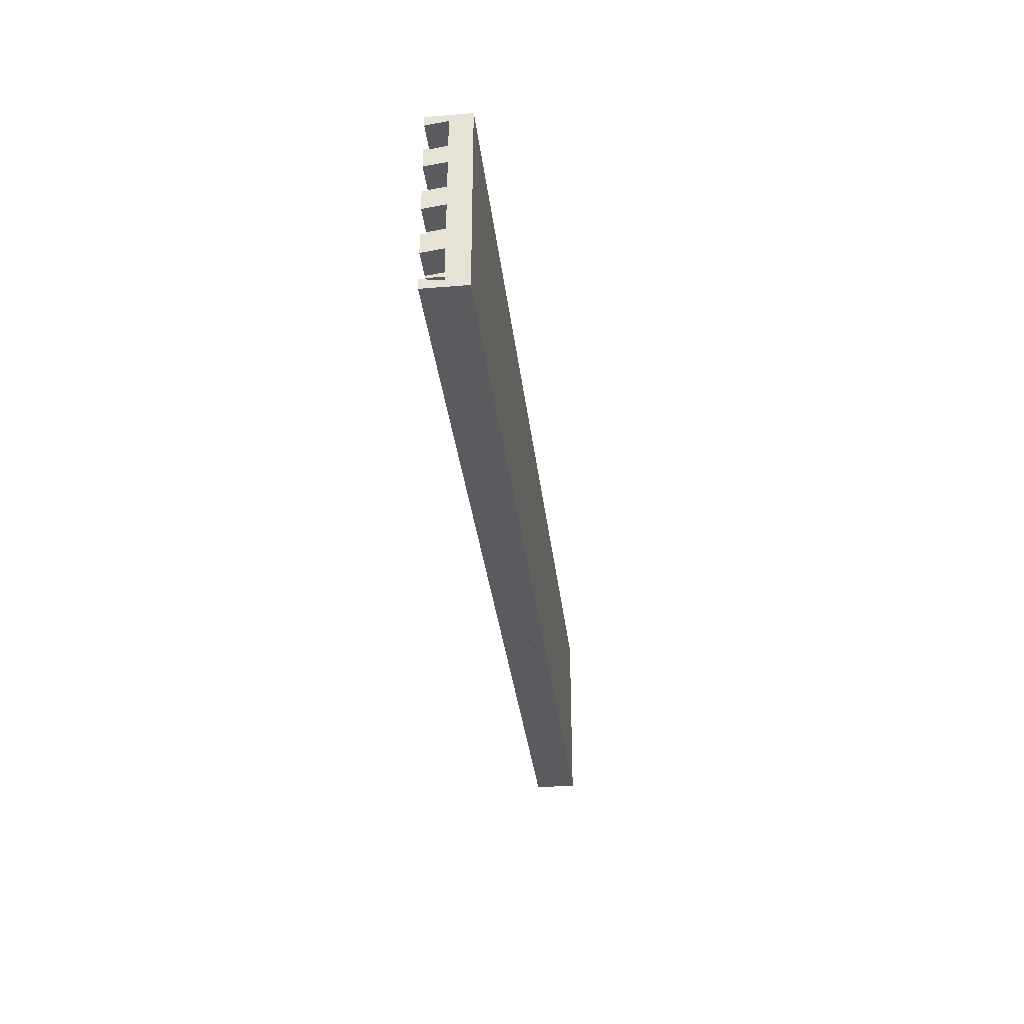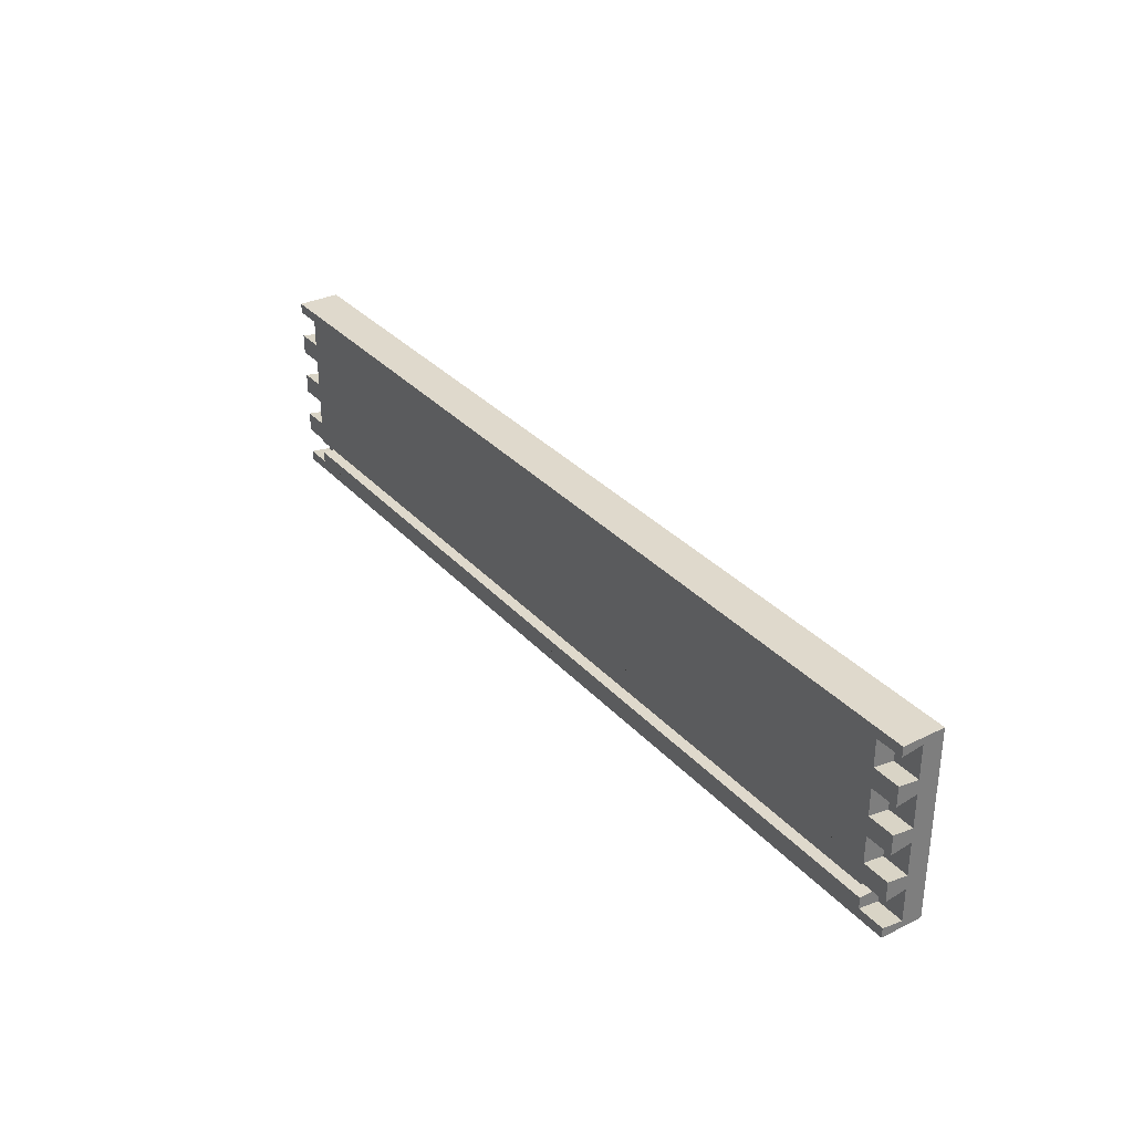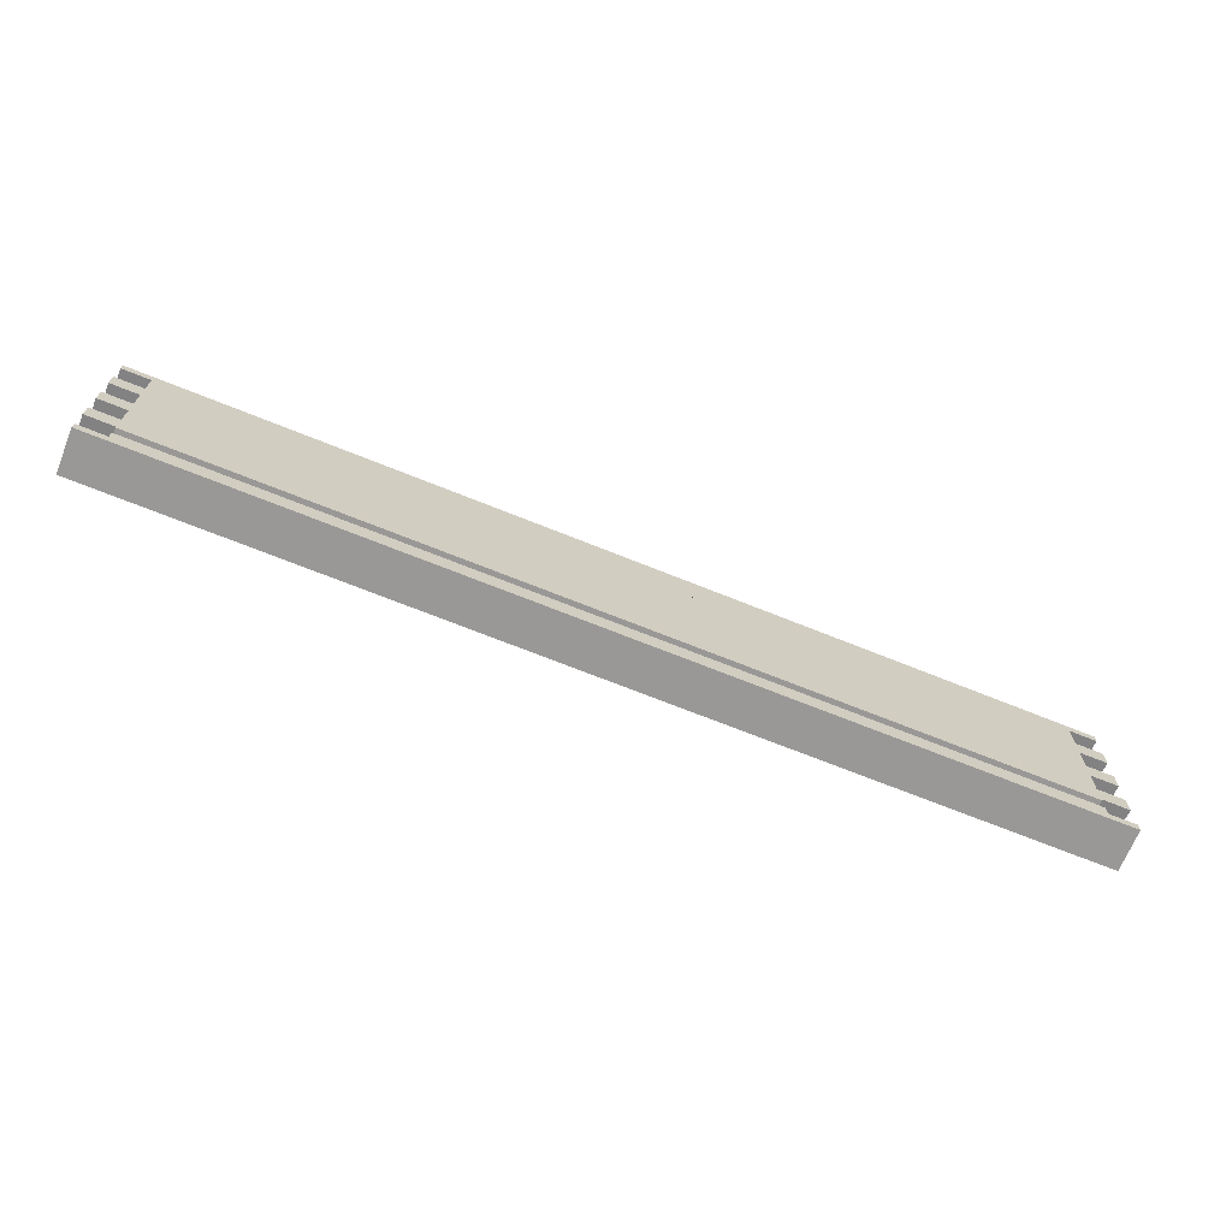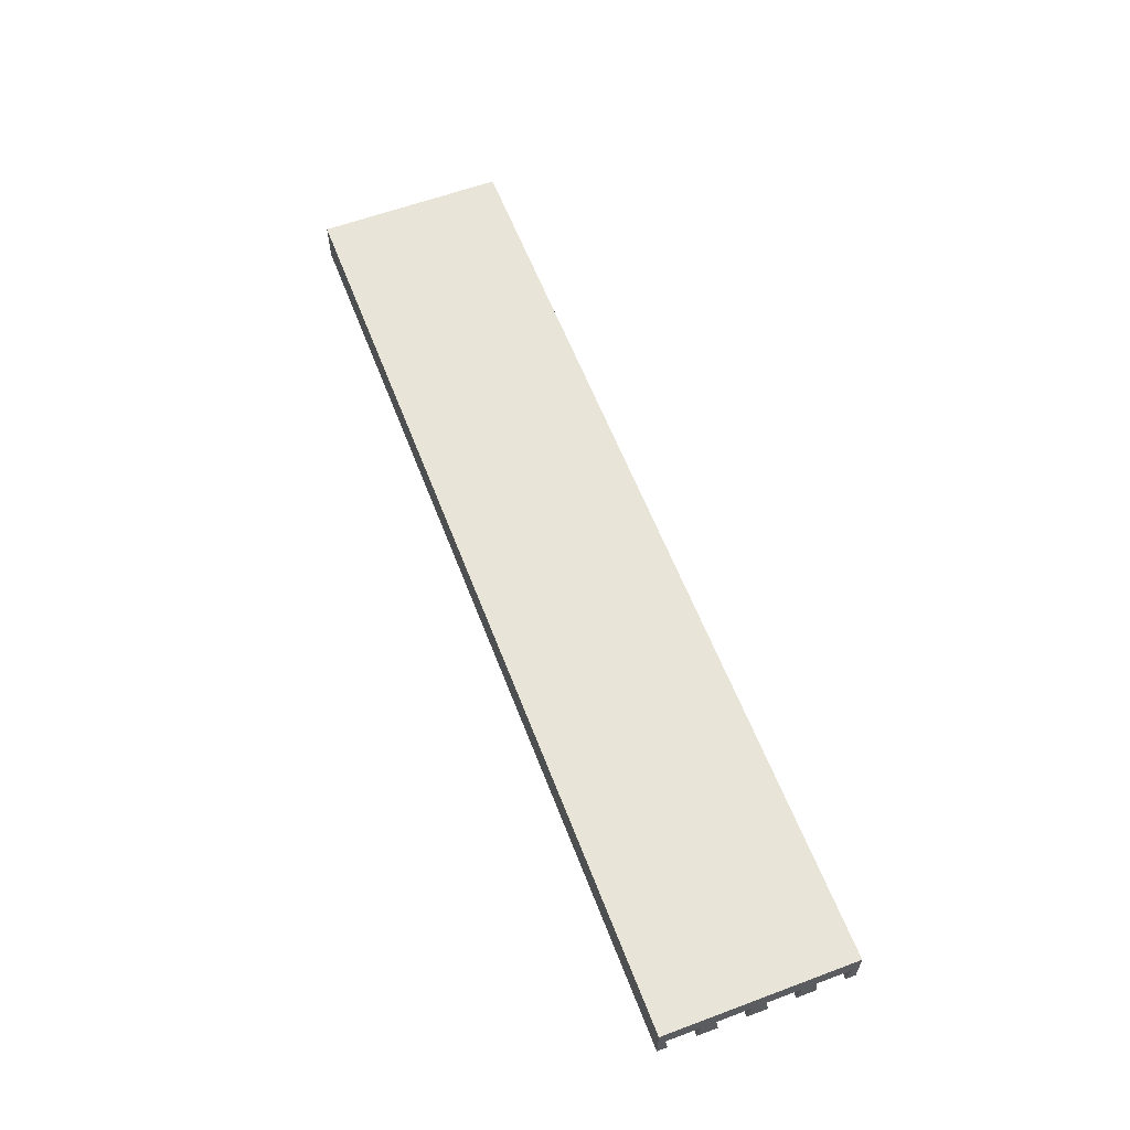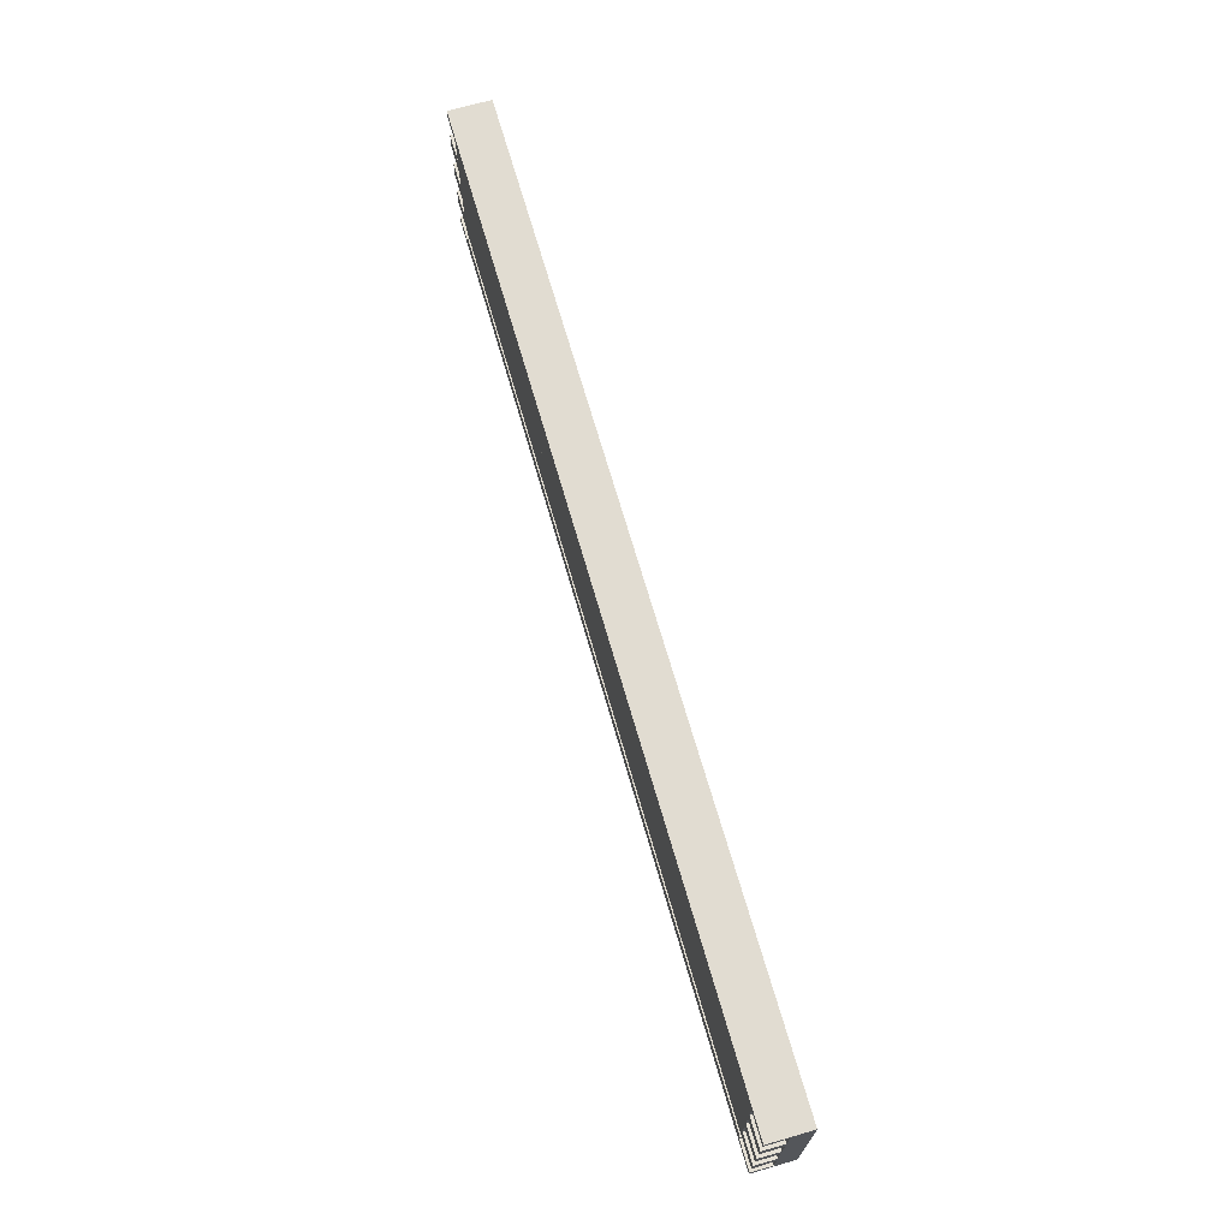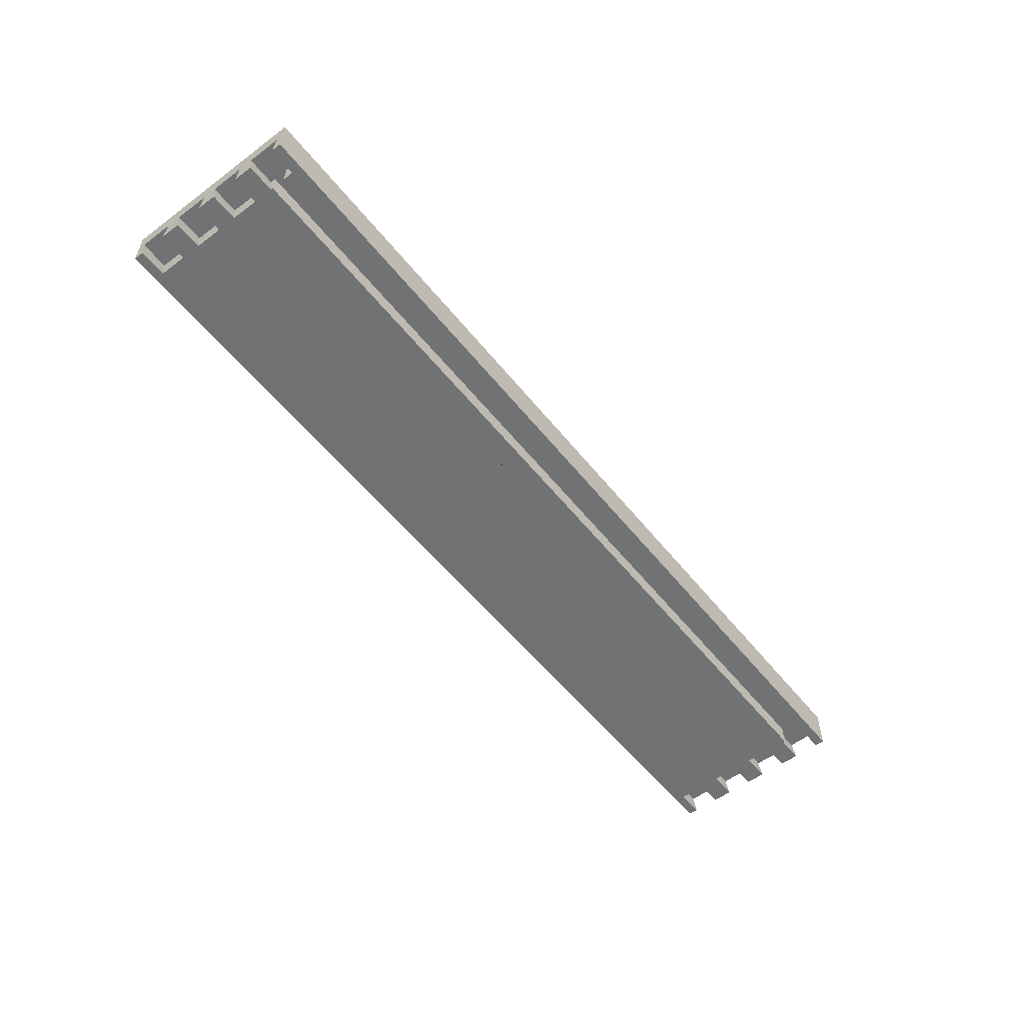
<metadata>
{"format":"obj","ext":"obj","renderer":"f3d","projection":"perspective","resolution":1024,"background":"white","views":[{"elev":-33.3,"azim":-83.5,"up":"+Y"},{"elev":32.3,"azim":-124.5,"up":"+Y"},{"elev":-68.6,"azim":157.9,"up":"+Y"},{"elev":59.9,"azim":69.1,"up":"+Z"},{"elev":69.2,"azim":-106.1,"up":"+Y"},{"elev":-55.6,"azim":-51.9,"up":"+Z"}]}
</metadata>
<code>
o drawer_front1/drawer_front/mesh5/mesh5-geometry#mesh5-geometry
v -0.5049 -0.01107 0.2308
v -0.4897 -0.02915 0.2308
v -0.5049 -0.02915 0.2308
v -0.4897 -0.02154 0.2308
v -0.5049 -0.02755 0.2194
v -0.5049 -0.003461 0.2308
v -0.4897 -0.01393 0.2308
v -0.4897 -0.02154 0.2194
v -0.4897 -0.02755 0.2194
v -0.5049 -0.03296 0.2194
v -0.5049 0.01462 0.2308
v -0.5049 -0.001856 0.2194
v -0.4897 -0.01107 0.2308
v -0.01006 -0.02154 0.2308
v 0.005166 -0.02755 0.2194
v -0.5049 -0.03296 0.2422
v 0.005166 -0.03296 0.2194
v -0.5049 0.02223 0.2308
v -0.4897 -0.003461 0.2308
v -0.5049 -0.01268 0.2194
v -0.4897 -0.01268 0.2194
v -0.01006 -0.01393 0.2308
v -0.01006 -0.02755 0.2194
v -0.01006 -0.02154 0.2194
v -0.5049 0.06601 0.2308
v -0.5049 0.04031 0.2308
v -0.5049 0.02384 0.2194
v -0.4897 0.01462 0.2308
v -0.4897 -0.001856 0.2194
v -0.4897 -0.01393 0.2194
v 0.005166 -0.01107 0.2308
v -0.01006 -0.01393 0.2194
v 0.005166 -0.02915 0.2308
v -0.5049 0.06981 0.2422
v -0.5049 0.04793 0.2308
v 0.005166 -0.03296 0.2422
v -0.4897 0.02223 0.2308
v -0.5049 0.01302 0.2194
v -0.4897 0.01302 0.2194
v -0.01006 -0.01268 0.2194
v 0.005166 -0.001856 0.2194
v -0.01006 -0.01107 0.2308
v -0.01006 -0.02915 0.2308
v -0.5049 0.06981 0.2194
v 0.005166 0.06981 0.2422
v -0.4897 0.04793 0.2308
v -0.5049 0.04953 0.2194
v -0.4897 0.04031 0.2308
v -0.4897 0.02384 0.2194
v 0.005166 -0.01268 0.2194
v -0.01006 -0.001856 0.2194
v 0.005166 0.06601 0.2308
v -0.5049 0.0644 0.2194
v -0.4897 0.06601 0.2308
v -0.5049 0.03871 0.2194
v -0.4897 0.03871 0.2194
v -0.01006 0.01302 0.2194
v 0.005166 0.02384 0.2194
v 0.005166 -0.003461 0.2308
v 0.005166 0.06981 0.2194
v -0.4897 0.0644 0.2194
v -0.4897 0.04953 0.2194
v 0.005166 0.01302 0.2194
v -0.01006 0.02384 0.2194
v -0.01006 0.01462 0.2308
v -0.01006 -0.003461 0.2308
v 0.005166 0.01462 0.2308
v 0.005166 0.0644 0.2194
v -0.01006 0.0644 0.2194
v 0.005166 0.04953 0.2194
v -0.01006 0.03871 0.2194
v 0.005166 0.02223 0.2308
v -0.01006 0.04953 0.2194
v 0.005166 0.03871 0.2194
v -0.01006 0.04031 0.2308
v -0.01006 0.02223 0.2308
v -0.01006 0.06601 0.2308
v 0.005166 0.04031 0.2308
v 0.005166 0.04793 0.2308
v -0.01006 0.04793 0.2308
f 1 2 3
f 2 1 4
f 3 2 1
f 4 1 2
f 2 5 3
f 3 5 2
f 1 6 3
f 4 1 7
f 7 1 4
f 8 2 4
f 4 2 8
f 5 2 9
f 9 2 5
f 5 3 10
f 6 11 3
f 6 1 12
f 7 1 13
f 13 1 7
f 4 7 14
f 14 7 4
f 2 8 9
f 9 8 2
f 14 8 4
f 4 8 14
f 15 5 9
f 9 5 15
f 10 3 16
f 5 17 10
f 10 17 5
f 11 18 3
f 11 19 6
f 6 19 11
f 20 12 1
f 19 12 6
f 6 12 19
f 1 21 13
f 13 21 1
f 21 7 13
f 13 7 21
f 22 14 7
f 7 14 22
f 8 23 9
f 9 23 8
f 8 14 24
f 24 14 8
f 17 5 15
f 15 5 17
f 15 9 23
f 23 9 15
f 25 16 3
f 17 16 10
f 10 16 17
f 18 26 3
f 18 11 27
f 19 11 28
f 28 11 19
f 12 21 20
f 20 21 12
f 21 1 20
f 20 1 21
f 12 19 29
f 29 19 12
f 7 21 30
f 30 21 7
f 31 14 22
f 22 14 31
f 7 32 22
f 22 32 7
f 23 8 24
f 24 8 23
f 14 23 24
f 24 23 14
f 15 17 33
f 23 33 15
f 15 33 23
f 16 25 34
f 35 25 3
f 16 17 36
f 36 17 16
f 26 35 3
f 26 37 18
f 18 37 26
f 38 27 11
f 37 27 18
f 18 27 37
f 11 39 28
f 28 39 11
f 39 19 28
f 28 19 39
f 21 12 40
f 40 12 21
f 19 39 29
f 29 39 19
f 41 12 29
f 29 12 41
f 21 32 30
f 30 32 21
f 32 7 30
f 30 7 32
f 33 14 31
f 31 14 33
f 31 22 42
f 42 22 31
f 32 42 22
f 22 42 32
f 23 14 43
f 43 14 23
f 17 36 33
f 33 23 43
f 43 23 33
f 44 34 25
f 16 45 34
f 34 45 16
f 25 46 35
f 35 46 25
f 45 16 36
f 36 16 45
f 35 26 47
f 37 26 48
f 48 26 37
f 27 39 38
f 38 39 27
f 39 11 38
f 38 11 39
f 27 37 49
f 49 37 27
f 40 12 50
f 50 12 40
f 32 21 40
f 40 21 32
f 39 51 29
f 29 51 39
f 50 12 41
f 41 12 50
f 41 29 51
f 51 29 41
f 14 33 43
f 43 33 14
f 31 33 52
f 42 50 31
f 31 50 42
f 42 32 40
f 40 32 42
f 45 33 36
f 45 44 34
f 34 44 45
f 53 44 25
f 46 25 54
f 54 25 46
f 46 47 35
f 35 47 46
f 55 47 26
f 26 56 48
f 48 56 26
f 56 37 48
f 48 37 56
f 39 27 57
f 57 27 39
f 37 56 49
f 49 56 37
f 58 27 49
f 49 27 58
f 50 42 40
f 40 42 50
f 51 39 57
f 57 39 51
f 41 50 59
f 51 59 41
f 41 59 51
f 33 45 52
f 59 31 52
f 31 59 50
f 44 45 60
f 60 45 44
f 44 61 53
f 53 61 44
f 61 25 53
f 53 25 61
f 25 61 54
f 54 61 25
f 61 46 54
f 54 46 61
f 47 46 62
f 62 46 47
f 47 56 55
f 55 56 47
f 56 26 55
f 55 26 56
f 57 27 63
f 63 27 57
f 56 64 49
f 49 64 56
f 63 27 58
f 58 27 63
f 58 49 64
f 64 49 58
f 65 51 57
f 57 51 65
f 59 51 66
f 66 51 59
f 60 52 45
f 67 59 52
f 68 44 60
f 60 44 68
f 61 44 69
f 69 44 61
f 46 61 62
f 62 61 46
f 70 47 62
f 62 47 70
f 56 47 71
f 71 47 56
f 63 65 57
f 57 65 63
f 64 56 71
f 71 56 64
f 58 63 72
f 64 72 58
f 58 72 64
f 51 65 66
f 66 65 51
f 65 59 66
f 66 59 65
f 68 52 60
f 59 65 67
f 67 65 59
f 72 67 52
f 69 44 68
f 68 44 69
f 73 61 69
f 69 61 73
f 61 73 62
f 62 73 61
f 74 47 70
f 70 47 74
f 70 62 73
f 73 62 70
f 71 47 74
f 74 47 71
f 65 63 67
f 67 63 65
f 75 64 71
f 71 64 75
f 67 72 63
f 72 64 76
f 76 64 72
f 77 68 52
f 52 68 77
f 78 72 52
f 68 77 69
f 69 77 68
f 77 73 69
f 69 73 77
f 70 74 79
f 73 79 70
f 70 79 73
f 74 75 71
f 71 75 74
f 64 75 76
f 76 75 64
f 75 72 76
f 76 72 75
f 79 77 52
f 52 77 79
f 72 75 78
f 78 75 72
f 79 78 52
f 73 77 80
f 80 77 73
f 78 79 74
f 79 73 80
f 80 73 79
f 75 74 78
f 78 74 75
f 77 79 80
f 80 79 77
f 3 6 1
f 10 3 5
f 3 11 6
f 12 1 6
f 16 3 10
f 3 18 11
f 1 12 20
f 3 16 25
f 3 26 18
f 27 11 18
f 33 17 15
f 34 25 16
f 3 25 35
f 3 35 26
f 11 27 38
f 33 36 17
f 25 34 44
f 47 26 35
f 52 33 31
f 36 33 45
f 25 44 53
f 26 47 55
f 59 50 41
f 52 45 33
f 52 31 59
f 50 59 31
f 45 52 60
f 52 59 67
f 72 63 58
f 60 52 68
f 52 67 72
f 63 72 67
f 52 72 78
f 79 74 70
f 52 78 79
f 74 79 78

</code>
